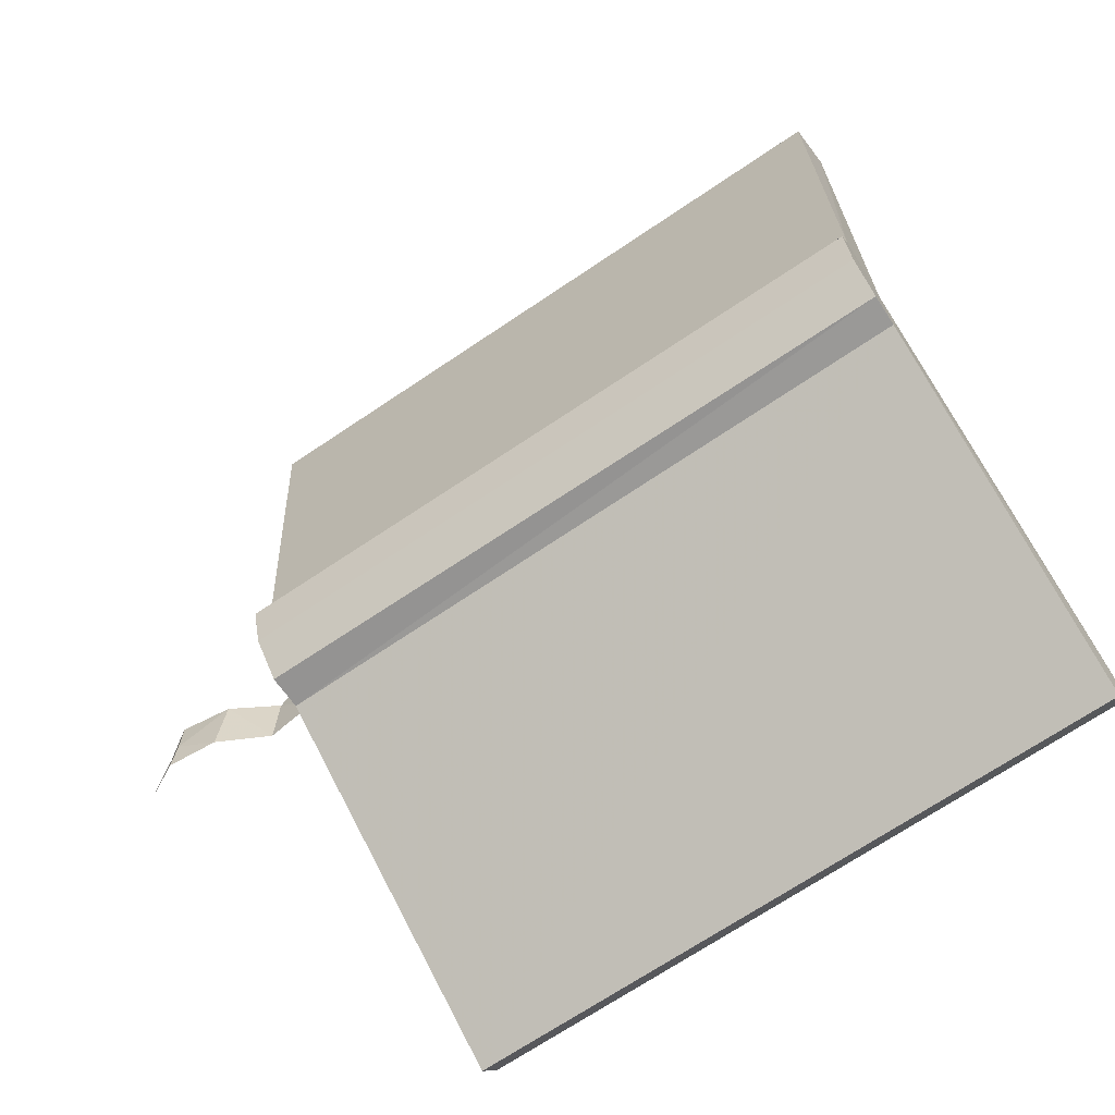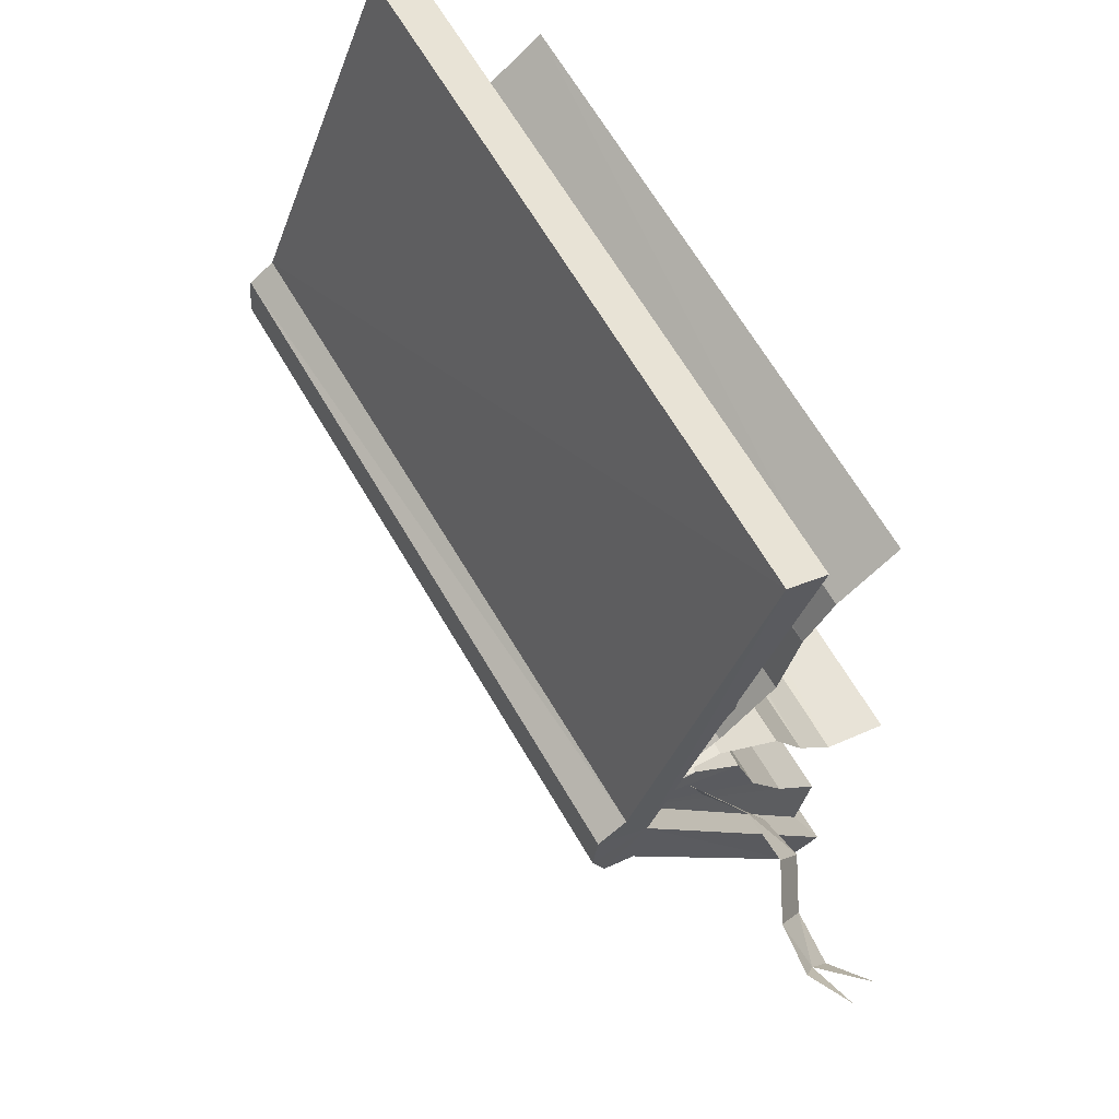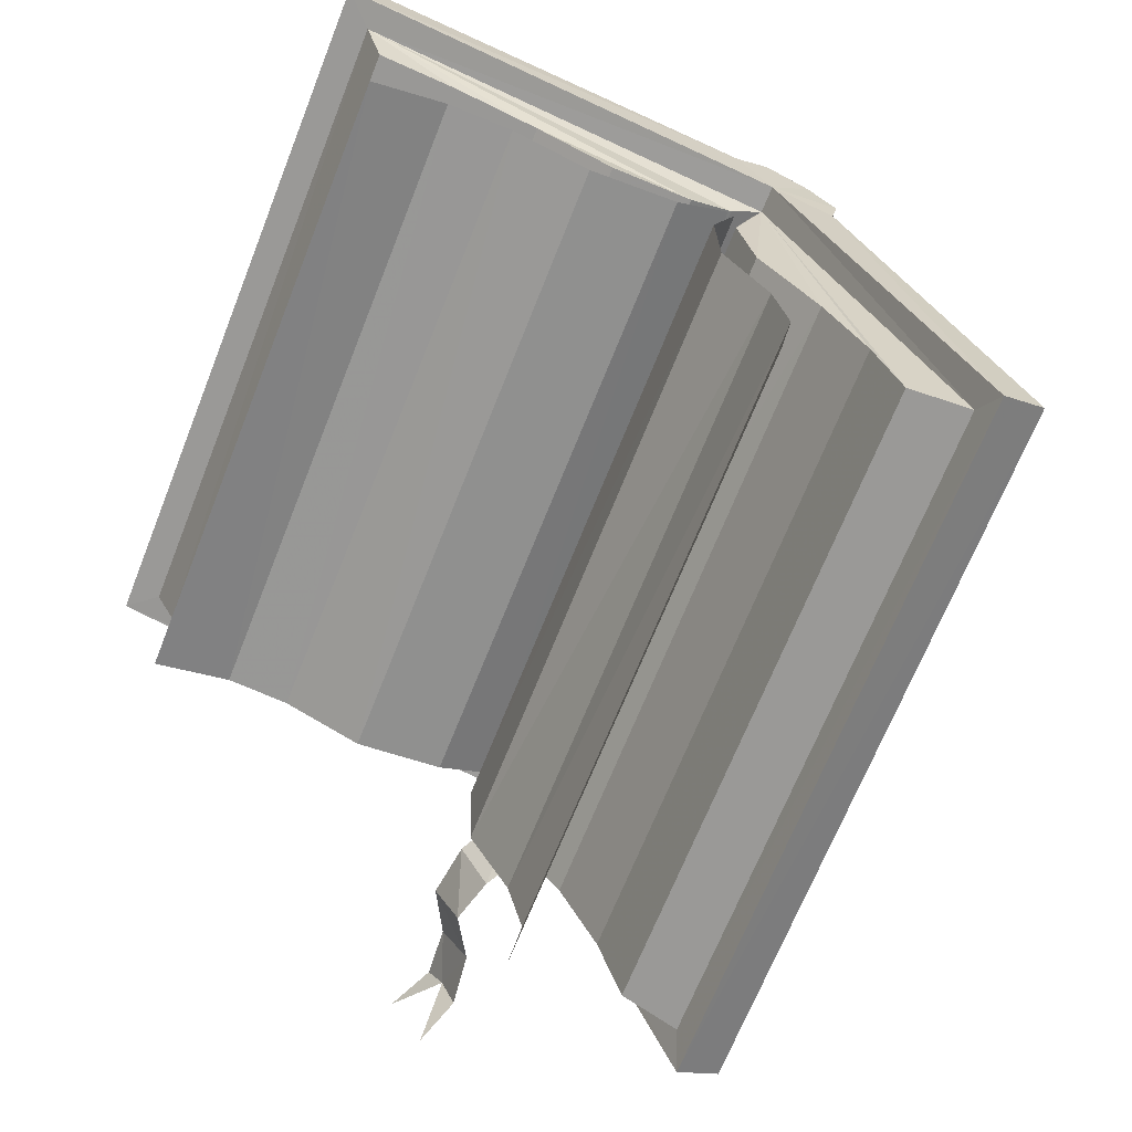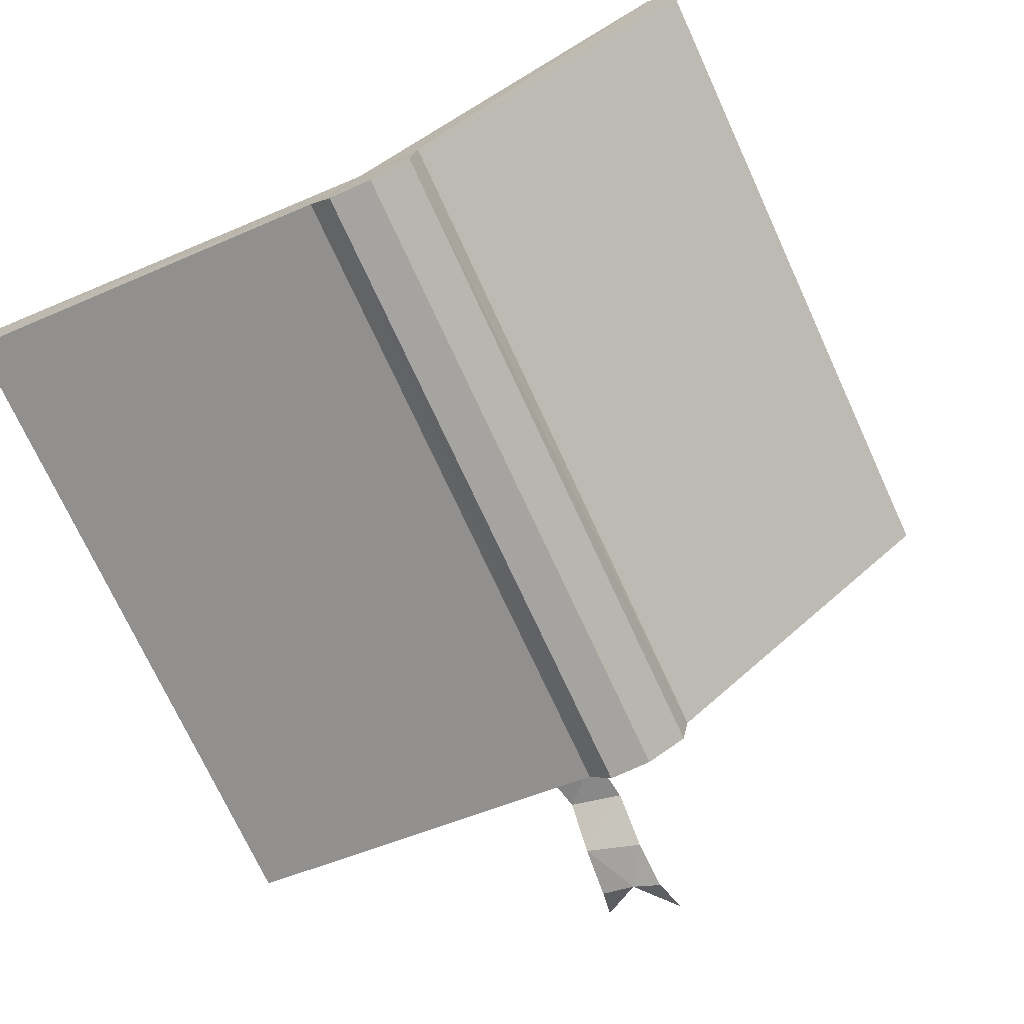
<metadata>
{"format":"obj","ext":"obj","renderer":"f3d","projection":"perspective","resolution":1024,"background":"white","views":[{"elev":46.6,"azim":-106.1,"up":"+Y"},{"elev":-21.2,"azim":-85.6,"up":"+Z"},{"elev":45.4,"azim":46.0,"up":"+Z"},{"elev":74.1,"azim":151.1,"up":"+Y"}]}
</metadata>
<code>
g Cylinder
v 0.003212 -0.04281 0.02897
v 0.003905 -0.04064 0.03015
v 0.001925 -0.03994 0.03005
v 0.0009347 -0.04331 0.02689
v 0.003212 -0.0439 0.0256
v 0.00341 -0.04648 0.02312
v 4.36e-05 -0.03876 0.02788
v 4.36e-05 -0.02598 0.04946
v 4.36e-05 -0.02648 0.04867
v 4.36e-05 -0.03826 0.02867
v 4.36e-05 -0.0241 0.04837
v 4.36e-05 -0.03687 0.02669
v 0.0147 -0.04489 0.03144
v 0.0147 -0.03202 0.05312
v 0.01539 -0.04361 0.03075
v 0.01539 -0.03083 0.05233
v 0.002222 -0.03816 0.02748
v 0.002222 -0.02529 0.04906
v 0.01381 -0.044 0.03203
v 0.01381 -0.03212 0.05203
v 0.01192 -0.0447 0.03273
v 0.01192 -0.03311 0.05233
v 0.0003406 -0.02757 0.04906
v 0.0003406 -0.03915 0.02946
v 0.001034 -0.02885 0.04986
v 0.001034 -0.04044 0.03015
v 0.003311 -0.03034 0.05075
v 0.003311 -0.04192 0.03104
v 0.006578 -0.03083 0.05094
v 0.006578 -0.04242 0.03134
v 0.009449 -0.03182 0.05154
v 0.009449 -0.04341 0.03194
v 0.0001426 -0.03965 0.02966
v 0.005885 -0.0442 0.03243
v 0.007766 -0.03371 0.05273
v 0.009251 -0.03578 0.05391
v 0.0001426 -0.02796 0.04936
v 0.0008356 -0.02975 0.05035
v 0.0008356 -0.04133 0.03075
v 0.003014 -0.03173 0.05154
v 0.003014 -0.04331 0.03184
v 0.005885 -0.03252 0.05203
v 0.007766 -0.04529 0.03302
v 0.009251 -0.04737 0.03431
v 0.001628 -0.0244 0.04857
v 0.001628 -0.03717 0.02689
v 0.001232 -0.04222 0.02867
v 0.002816 -0.0439 0.02758
v 0.00341 -0.04479 0.02382
v 0.002222 -0.0443 0.02342
v 0.001232 -0.04331 0.02471
v 0.001232 -0.0441 0.02293
v 0.0007366 -0.04559 0.02184
v -0.01471 -0.04489 0.03144
v -0.01471 -0.03202 0.05312
v -0.0154 -0.04361 0.03075
v -0.0154 -0.03083 0.05233
v -0.002234 -0.03816 0.02748
v -0.002234 -0.02529 0.04906
v -0.01372 -0.044 0.03203
v -0.01372 -0.03212 0.05203
v -0.01194 -0.0447 0.03273
v -0.01194 -0.03311 0.05233
v -0.0003524 -0.02757 0.04906
v -0.0003524 -0.03915 0.02946
v -0.001045 -0.02885 0.04986
v -0.001045 -0.04044 0.03015
v -0.003323 -0.03034 0.05075
v -0.003323 -0.04192 0.03104
v -0.006491 -0.03083 0.05094
v -0.006491 -0.04242 0.03134
v -0.009461 -0.03182 0.05154
v -0.009461 -0.04341 0.03194
v -0.0001544 -0.03965 0.02966
v -0.005897 -0.0442 0.03243
v -0.007778 -0.03371 0.05273
v -0.009263 -0.03578 0.05391
v -0.0001544 -0.02796 0.04936
v -0.0008475 -0.02975 0.05035
v -0.0008475 -0.04133 0.03075
v -0.003026 -0.03173 0.05154
v -0.003026 -0.04331 0.03184
v -0.005897 -0.03252 0.05203
v -0.007778 -0.04529 0.03302
v -0.009263 -0.04737 0.03431
v -0.00164 -0.0244 0.04857
v -0.00164 -0.03717 0.02689
v 0.01539 -0.04361 0.03075
v 0.01539 -0.03083 0.05233
v 0.01539 -0.04361 0.03075
v 0.002222 -0.03816 0.02748
v 0.0147 -0.04489 0.03144
v 0.002222 -0.02529 0.04906
v 0.01539 -0.03083 0.05233
v 0.0147 -0.03202 0.05312
v 0.0147 -0.03202 0.05312
v 0.0147 -0.04489 0.03144
v 0.0147 -0.04489 0.03144
v 4.36e-05 -0.03876 0.02788
v 4.36e-05 -0.02598 0.04946
v 0.0147 -0.03202 0.05312
v 0.01381 -0.03212 0.05203
v 0.01381 -0.044 0.03203
v 4.36e-05 -0.02648 0.04867
v 0.01381 -0.03212 0.05203
v 0.01192 -0.03311 0.05233
v 0.001034 -0.02885 0.04986
v 0.0003406 -0.02757 0.04906
v 4.36e-05 -0.03826 0.02867
v 4.36e-05 -0.02648 0.04867
v 0.006578 -0.03083 0.05094
v 0.009449 -0.03182 0.05154
v 0.003311 -0.03034 0.05075
v 0.01192 -0.03311 0.05233
v 0.01192 -0.0447 0.03273
v 0.002222 -0.03816 0.02748
v 0.002222 -0.02529 0.04906
v 0.001628 -0.0244 0.04857
v 0.001628 -0.03717 0.02689
v 0.001628 -0.0244 0.04857
v 0.0001426 -0.03965 0.02966
v 0.0008356 -0.04133 0.03075
v 0.0008356 -0.02975 0.05035
v 0.0001426 -0.02796 0.04936
v 0.003014 -0.04331 0.03184
v 0.005885 -0.0442 0.03243
v 0.005885 -0.03252 0.05203
v 0.003014 -0.03173 0.05154
v 0.007766 -0.04529 0.03302
v 0.007766 -0.03371 0.05273
v 0.009251 -0.04737 0.03431
v 0.009251 -0.03578 0.05391
v 0.001925 -0.03994 0.03005
v 0.001232 -0.04222 0.02867
v 0.003212 -0.04281 0.02897
v 0.003905 -0.04064 0.03015
v 0.0009347 -0.04331 0.02689
v 0.002816 -0.0439 0.02758
v 0.003212 -0.0439 0.0256
v 0.002222 -0.0443 0.02342
v 0.00341 -0.04479 0.02382
v 0.001232 -0.04331 0.02471
v 0.00341 -0.04648 0.02312
v 0.001232 -0.0441 0.02293
v 0.0007366 -0.04559 0.02184
v 0.01192 -0.0447 0.03273
v 0.01381 -0.044 0.03203
v 4.36e-05 -0.03826 0.02867
v 0.009449 -0.04341 0.03194
v 0.006578 -0.04242 0.03134
v 0.003311 -0.04192 0.03104
v 0.001034 -0.04044 0.03015
v 0.0003406 -0.03915 0.02946
v 4.36e-05 -0.0241 0.04837
v 0.001628 -0.03717 0.02689
v 4.36e-05 -0.03687 0.02669
v -0.0154 -0.04361 0.03075
v -0.0154 -0.03083 0.05233
v -0.0154 -0.04361 0.03075
v -0.01471 -0.04489 0.03144
v 4.36e-05 -0.03876 0.02788
v -0.002234 -0.03816 0.02748
v -0.002234 -0.02529 0.04906
v 4.36e-05 -0.02598 0.04946
v -0.01471 -0.03202 0.05312
v -0.0154 -0.03083 0.05233
v -0.01471 -0.03202 0.05312
v -0.01471 -0.04489 0.03144
v -0.01471 -0.04489 0.03144
v 4.36e-05 -0.03826 0.02867
v 4.36e-05 -0.03876 0.02788
v 4.36e-05 -0.02598 0.04946
v 4.36e-05 -0.02648 0.04867
v -0.01471 -0.03202 0.05312
v -0.01372 -0.03212 0.05203
v -0.01372 -0.044 0.03203
v -0.01372 -0.03212 0.05203
v 4.36e-05 -0.02648 0.04867
v -0.0003524 -0.02757 0.04906
v -0.001045 -0.02885 0.04986
v -0.01194 -0.03311 0.05233
v 4.36e-05 -0.03826 0.02867
v 4.36e-05 -0.02648 0.04867
v -0.009461 -0.03182 0.05154
v -0.006491 -0.03083 0.05094
v -0.003323 -0.03034 0.05075
v -0.01194 -0.0447 0.03273
v -0.01194 -0.03311 0.05233
v -0.002234 -0.03816 0.02748
v -0.002234 -0.02529 0.04906
v -0.00164 -0.0244 0.04857
v -0.00164 -0.03717 0.02689
v 4.36e-05 -0.03687 0.02669
v 4.36e-05 -0.0241 0.04837
v -0.00164 -0.0244 0.04857
v -0.0001544 -0.03965 0.02966
v -0.0001544 -0.02796 0.04936
v -0.0008475 -0.02975 0.05035
v -0.0008475 -0.04133 0.03075
v -0.003026 -0.04331 0.03184
v -0.003026 -0.03173 0.05154
v -0.005897 -0.03252 0.05203
v -0.005897 -0.0442 0.03243
v -0.007778 -0.03371 0.05273
v -0.007778 -0.04529 0.03302
v -0.009263 -0.03578 0.05391
v -0.009263 -0.04737 0.03431
v -0.0003524 -0.03915 0.02946
v 4.36e-05 -0.03826 0.02867
v -0.01372 -0.044 0.03203
v -0.001045 -0.04044 0.03015
v -0.006491 -0.04242 0.03134
v -0.003323 -0.04192 0.03104
v -0.009461 -0.04341 0.03194
v -0.01194 -0.0447 0.03273
v 4.36e-05 -0.0241 0.04837
v 4.36e-05 -0.03687 0.02669
v -0.00164 -0.03717 0.02689
g Cylinder_0
f 1 2 3
f 1 2 3
f 1 2 3
f 1 2 3
f 47 1 3
f 47 1 3
f 47 1 3
f 47 1 3
f 48 1 47
f 48 1 47
f 48 1 47
f 48 1 47
f 4 48 47
f 4 48 47
f 4 48 47
f 4 48 47
f 5 48 4
f 5 48 4
f 5 48 4
f 5 48 4
f 51 5 4
f 51 5 4
f 51 5 4
f 51 5 4
f 50 5 51
f 50 5 51
f 50 5 51
f 50 5 51
f 50 51 52
f 50 51 52
f 50 51 52
f 50 51 52
f 50 49 5
f 50 49 5
f 50 49 5
f 50 49 5
f 53 50 52
f 53 50 52
f 53 50 52
f 53 50 52
f 49 50 6
f 49 50 6
f 49 50 6
f 49 50 6
f 9 20 100
f 9 20 100
f 9 20 100
f 9 20 100
f 20 101 100
f 20 101 100
f 20 101 100
f 20 101 100
f 20 19 96
f 20 19 96
f 20 19 96
f 20 19 96
f 19 97 96
f 19 97 96
f 19 97 96
f 19 97 96
f 19 10 98
f 19 10 98
f 19 10 98
f 19 10 98
f 10 99 98
f 10 99 98
f 10 99 98
f 10 99 98
f 12 11 118
f 12 11 118
f 12 11 118
f 12 11 118
f 119 12 118
f 119 12 118
f 119 12 118
f 119 12 118
f 16 14 13
f 16 14 13
f 16 14 13
f 16 14 13
f 15 16 13
f 15 16 13
f 15 16 13
f 15 16 13
f 17 18 88
f 17 18 88
f 17 18 88
f 17 18 88
f 18 89 88
f 18 89 88
f 18 89 88
f 18 89 88
f 22 21 102
f 22 21 102
f 22 21 102
f 22 21 102
f 21 103 102
f 21 103 102
f 21 103 102
f 21 103 102
f 38 37 33
f 38 37 33
f 38 37 33
f 38 37 33
f 39 38 33
f 39 38 33
f 39 38 33
f 39 38 33
f 40 38 39
f 40 38 39
f 40 38 39
f 40 38 39
f 41 40 39
f 41 40 39
f 41 40 39
f 41 40 39
f 42 40 41
f 42 40 41
f 42 40 41
f 42 40 41
f 34 42 41
f 34 42 41
f 34 42 41
f 34 42 41
f 35 42 34
f 35 42 34
f 35 42 34
f 35 42 34
f 43 35 34
f 43 35 34
f 43 35 34
f 43 35 34
f 36 35 43
f 36 35 43
f 36 35 43
f 36 35 43
f 44 36 43
f 44 36 43
f 44 36 43
f 44 36 43
f 46 45 116
f 46 45 116
f 46 45 116
f 46 45 116
f 45 117 116
f 45 117 116
f 45 117 116
f 45 117 116
f 55 57 54
f 55 57 54
f 55 57 54
f 55 57 54
f 57 56 54
f 57 56 54
f 57 56 54
f 57 56 54
f 59 58 157
f 59 58 157
f 59 58 157
f 59 58 157
f 158 59 157
f 158 59 157
f 158 59 157
f 158 59 157
f 62 63 175
f 62 63 175
f 62 63 175
f 62 63 175
f 176 62 175
f 176 62 175
f 176 62 175
f 176 62 175
f 70 68 180
f 70 68 180
f 70 68 180
f 70 68 180
f 177 70 180
f 177 70 180
f 177 70 180
f 177 70 180
f 177 180 179
f 177 180 179
f 177 180 179
f 177 180 179
f 177 72 70
f 177 72 70
f 177 72 70
f 177 72 70
f 179 178 177
f 179 178 177
f 179 178 177
f 179 178 177
f 177 181 72
f 177 181 72
f 177 181 72
f 177 181 72
f 78 79 74
f 78 79 74
f 78 79 74
f 78 79 74
f 79 80 74
f 79 80 74
f 79 80 74
f 79 80 74
f 79 81 80
f 79 81 80
f 79 81 80
f 79 81 80
f 81 82 80
f 81 82 80
f 81 82 80
f 81 82 80
f 81 83 82
f 81 83 82
f 81 83 82
f 81 83 82
f 83 75 82
f 83 75 82
f 83 75 82
f 83 75 82
f 83 76 75
f 83 76 75
f 83 76 75
f 83 76 75
f 76 84 75
f 76 84 75
f 76 84 75
f 76 84 75
f 76 77 84
f 76 77 84
f 76 77 84
f 76 77 84
f 77 85 84
f 77 85 84
f 77 85 84
f 77 85 84
f 86 87 189
f 86 87 189
f 86 87 189
f 86 87 189
f 190 86 189
f 190 86 189
f 190 86 189
f 190 86 189
f 92 7 90
f 92 7 90
f 92 7 90
f 92 7 90
f 7 91 90
f 7 91 90
f 7 91 90
f 7 91 90
f 7 155 91
f 7 155 91
f 7 155 91
f 7 155 91
f 156 155 7
f 156 155 7
f 156 155 7
f 156 155 7
f 95 94 93
f 95 94 93
f 95 94 93
f 95 94 93
f 8 95 93
f 8 95 93
f 8 95 93
f 8 95 93
f 93 120 8
f 93 120 8
f 93 120 8
f 93 120 8
f 8 120 154
f 8 120 154
f 8 120 154
f 8 120 154
f 106 105 104
f 106 105 104
f 106 105 104
f 106 105 104
f 104 31 106
f 104 31 106
f 104 31 106
f 104 31 106
f 104 29 31
f 104 29 31
f 104 29 31
f 104 29 31
f 104 27 29
f 104 27 29
f 104 27 29
f 104 27 29
f 104 107 27
f 104 107 27
f 104 107 27
f 104 107 27
f 104 108 107
f 104 108 107
f 104 108 107
f 104 108 107
f 23 110 109
f 23 110 109
f 23 110 109
f 23 110 109
f 24 23 109
f 24 23 109
f 24 23 109
f 24 23 109
f 25 23 24
f 25 23 24
f 25 23 24
f 25 23 24
f 26 25 24
f 26 25 24
f 26 25 24
f 26 25 24
f 113 25 26
f 113 25 26
f 113 25 26
f 113 25 26
f 28 113 26
f 28 113 26
f 28 113 26
f 28 113 26
f 111 113 28
f 111 113 28
f 111 113 28
f 111 113 28
f 30 111 28
f 30 111 28
f 30 111 28
f 30 111 28
f 112 111 30
f 112 111 30
f 112 111 30
f 112 111 30
f 32 112 30
f 32 112 30
f 32 112 30
f 32 112 30
f 114 112 32
f 114 112 32
f 114 112 32
f 114 112 32
f 115 114 32
f 115 114 32
f 115 114 32
f 115 114 32
f 124 123 121
f 124 123 121
f 124 123 121
f 124 123 121
f 123 122 121
f 123 122 121
f 123 122 121
f 123 122 121
f 123 128 122
f 123 128 122
f 123 128 122
f 123 128 122
f 128 125 122
f 128 125 122
f 128 125 122
f 128 125 122
f 128 127 125
f 128 127 125
f 128 127 125
f 128 127 125
f 127 126 125
f 127 126 125
f 127 126 125
f 127 126 125
f 127 130 126
f 127 130 126
f 127 130 126
f 127 130 126
f 130 129 126
f 130 129 126
f 130 129 126
f 130 129 126
f 130 132 129
f 130 132 129
f 130 132 129
f 130 132 129
f 132 131 129
f 132 131 129
f 132 131 129
f 132 131 129
f 136 135 133
f 136 135 133
f 136 135 133
f 136 135 133
f 135 134 133
f 135 134 133
f 135 134 133
f 135 134 133
f 135 138 134
f 135 138 134
f 135 138 134
f 135 138 134
f 138 137 134
f 138 137 134
f 138 137 134
f 138 137 134
f 138 139 137
f 138 139 137
f 138 139 137
f 138 139 137
f 139 142 137
f 139 142 137
f 139 142 137
f 139 142 137
f 139 140 142
f 139 140 142
f 139 140 142
f 139 140 142
f 142 140 144
f 142 140 144
f 142 140 144
f 142 140 144
f 141 140 139
f 141 140 139
f 141 140 139
f 141 140 139
f 140 145 144
f 140 145 144
f 140 145 144
f 140 145 144
f 140 141 143
f 140 141 143
f 140 141 143
f 140 141 143
f 148 147 146
f 148 147 146
f 148 147 146
f 148 147 146
f 146 149 148
f 146 149 148
f 146 149 148
f 146 149 148
f 149 150 148
f 149 150 148
f 149 150 148
f 149 150 148
f 150 151 148
f 150 151 148
f 150 151 148
f 150 151 148
f 151 152 148
f 151 152 148
f 151 152 148
f 151 152 148
f 152 153 148
f 152 153 148
f 152 153 148
f 152 153 148
f 161 160 159
f 161 160 159
f 161 160 159
f 161 160 159
f 162 161 159
f 162 161 159
f 162 161 159
f 162 161 159
f 218 161 162
f 218 161 162
f 218 161 162
f 218 161 162
f 218 217 161
f 218 217 161
f 218 217 161
f 218 217 161
f 166 165 163
f 166 165 163
f 166 165 163
f 166 165 163
f 165 164 163
f 165 164 163
f 165 164 163
f 165 164 163
f 195 163 164
f 195 163 164
f 195 163 164
f 195 163 164
f 195 164 216
f 195 164 216
f 195 164 216
f 195 164 216
f 168 60 167
f 168 60 167
f 168 60 167
f 168 60 167
f 60 61 167
f 60 61 167
f 60 61 167
f 60 61 167
f 61 173 172
f 61 173 172
f 61 173 172
f 61 173 172
f 174 61 172
f 174 61 172
f 174 61 172
f 174 61 172
f 170 60 169
f 170 60 169
f 170 60 169
f 170 60 169
f 171 170 169
f 171 170 169
f 171 170 169
f 171 170 169
f 183 64 182
f 183 64 182
f 183 64 182
f 183 64 182
f 64 65 182
f 64 65 182
f 64 65 182
f 64 65 182
f 64 66 65
f 64 66 65
f 64 66 65
f 64 66 65
f 66 67 65
f 66 67 65
f 66 67 65
f 66 67 65
f 66 186 67
f 66 186 67
f 66 186 67
f 66 186 67
f 186 69 67
f 186 69 67
f 186 69 67
f 186 69 67
f 186 185 69
f 186 185 69
f 186 185 69
f 186 185 69
f 185 71 69
f 185 71 69
f 185 71 69
f 185 71 69
f 185 184 71
f 185 184 71
f 185 184 71
f 185 184 71
f 184 73 71
f 184 73 71
f 184 73 71
f 184 73 71
f 184 188 73
f 184 188 73
f 184 188 73
f 184 188 73
f 188 187 73
f 188 187 73
f 188 187 73
f 188 187 73
f 193 192 191
f 193 192 191
f 193 192 191
f 193 192 191
f 194 193 191
f 194 193 191
f 194 193 191
f 194 193 191
f 198 197 196
f 198 197 196
f 198 197 196
f 198 197 196
f 199 198 196
f 199 198 196
f 199 198 196
f 199 198 196
f 201 198 199
f 201 198 199
f 201 198 199
f 201 198 199
f 200 201 199
f 200 201 199
f 200 201 199
f 200 201 199
f 202 201 200
f 202 201 200
f 202 201 200
f 202 201 200
f 203 202 200
f 203 202 200
f 203 202 200
f 203 202 200
f 204 202 203
f 204 202 203
f 204 202 203
f 204 202 203
f 205 204 203
f 205 204 203
f 205 204 203
f 205 204 203
f 206 204 205
f 206 204 205
f 206 204 205
f 206 204 205
f 207 206 205
f 207 206 205
f 207 206 205
f 207 206 205
f 210 209 208
f 210 209 208
f 210 209 208
f 210 209 208
f 208 211 210
f 208 211 210
f 208 211 210
f 208 211 210
f 211 212 210
f 211 212 210
f 211 212 210
f 211 212 210
f 212 214 210
f 212 214 210
f 212 214 210
f 212 214 210
f 211 213 212
f 211 213 212
f 211 213 212
f 211 213 212
f 214 215 210
f 214 215 210
f 214 215 210
f 214 215 210

</code>
